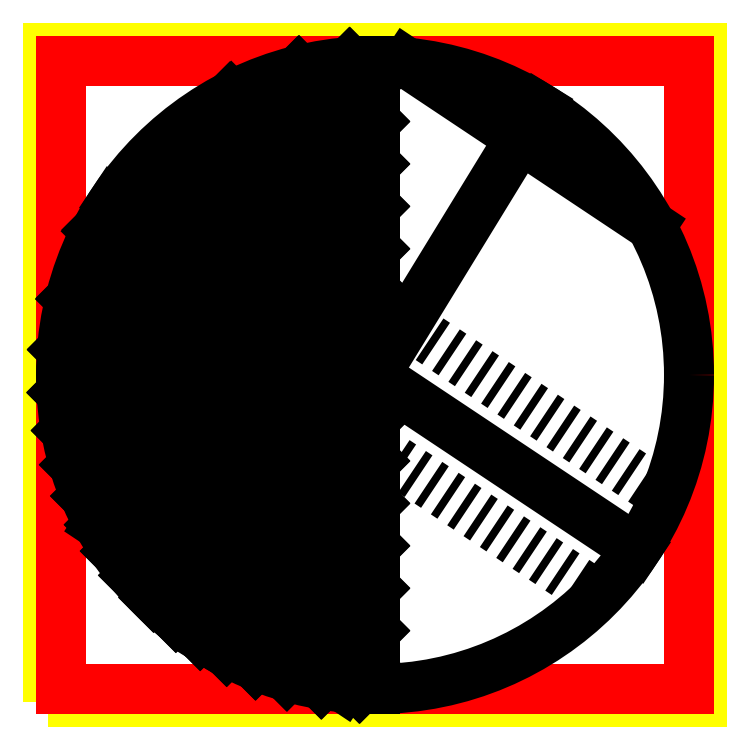
<metadata>
{"format":"dxf","ext":"dxf","renderer":"ezdxf+matplotlib","layout":"modelspace","background":"white","min_lineweight":24,"dpi":150}
</metadata>
<code>
0
SECTION
2
ENTITIES
0
LWPOLYLINE
8
0
90
        4
70
     1
43
0
10
0
20
0
10
1000
20
0
10
1000
20
1000
10
0
20
1000
0
LINE
8
1
10
20
20
20
30
0
11
980
21
20
31
0
0
LINE
8
1
10
980
20
20
30
0
11
980
21
980
31
0
0
LINE
8
1
10
980
20
980
30
0
11
20
21
980
31
0
0
LINE
8
1
10
20
20
980
30
0
11
20
21
20
31
0
0
CIRCLE
8
2
10
500
20
500
30
0
40
479.7
0
LINE
8
2
10
500
20
979.7
30
0
11
500
21
20.28
31
0
0
LINE
8
2
10
249.4
20
90.94
30
0
11
750.6
21
909.1
31
0
0
LINE
8
2
10
548.2
20
977.3
30
0
11
921.9
21
728.3
31
0
0
LINE
8
2
10
100.8
20
766
30
0
11
899.2
21
234
31
0
0
LINE
8
2
10
57.32
20
684.8
30
0
11
841
21
162.6
31
0
0
LINE
8
2
10
159
20
837.4
30
0
11
942.7
21
315.2
31
0
0
LINE
8
2
10
78.07
20
271.7
30
0
11
451.8
21
22.71
31
0
0
LINE
8
2
10
74.54
20
721.6
30
0
11
278.4
21
925.5
31
0
0
LINE
8
2
10
34.77
20
617
30
0
11
383
21
965.2
31
0
0
LINE
8
2
10
21.9
20
539.3
30
0
11
460.7
21
978.1
31
0
0
LINE
8
2
10
21.01
20
473.6
30
0
11
500
21
952.6
31
0
0
LINE
8
2
10
27.78
20
415.5
30
0
11
500
21
887.8
31
0
0
LINE
8
2
10
40.22
20
363.1
30
0
11
500
21
822.9
31
0
0
LINE
8
2
10
57.24
20
315.3
30
0
11
500
21
758.1
31
0
0
LINE
8
2
10
78.21
20
271.5
30
0
11
500
21
693.3
31
0
0
LINE
8
2
10
102.7
20
231.1
30
0
11
500
21
628.5
31
0
0
LINE
8
2
10
130.5
20
194.1
30
0
11
500
21
563.6
31
0
0
LINE
8
2
10
161.4
20
160.2
30
0
11
500
21
498.8
31
0
0
LINE
8
2
10
195.4
20
129.4
30
0
11
500
21
434
31
0
0
LINE
8
2
10
232.6
20
101.7
30
0
11
500
21
369.1
31
0
0
LINE
8
2
10
273
20
77.36
30
0
11
500
21
304.3
31
0
0
LINE
8
2
10
317.1
20
56.54
30
0
11
500
21
239.5
31
0
0
LINE
8
2
10
365
20
39.67
30
0
11
500
21
174.7
31
0
0
LINE
8
2
10
417.6
20
27.41
30
0
11
500
21
109.8
31
0
0
LINE
8
2
10
475.9
20
20.89
30
0
11
500
21
45
31
0
0
LINE
8
2
10
73.55
20
719.7
30
0
11
280.3
21
926.4
31
0
0
LINE
8
2
10
34.47
20
615.8
30
0
11
384.2
21
965.5
31
0
0
LINE
8
2
10
21.81
20
538.3
30
0
11
461.7
21
978.2
31
0
0
LINE
8
2
10
21.06
20
472.7
30
0
11
500
21
951.7
31
0
0
LINE
8
2
10
27.92
20
414.8
30
0
11
500
21
886.8
31
0
0
LINE
8
2
10
40.43
20
362.4
30
0
11
500
21
822
31
0
0
LINE
8
2
10
57.51
20
314.7
30
0
11
500
21
757.2
31
0
0
LINE
8
2
10
78.53
20
270.9
30
0
11
500
21
692.4
31
0
0
LINE
8
2
10
103.1
20
230.6
30
0
11
500
21
627.5
31
0
0
LINE
8
2
10
130.9
20
193.6
30
0
11
500
21
562.7
31
0
0
LINE
8
2
10
161.9
20
159.7
30
0
11
500
21
497.9
31
0
0
LINE
8
2
10
195.9
20
129
30
0
11
500
21
433.1
31
0
0
LINE
8
2
10
233.1
20
101.4
30
0
11
500
21
368.2
31
0
0
LINE
8
2
10
273.6
20
77.04
30
0
11
500
21
303.4
31
0
0
LINE
8
2
10
317.7
20
56.27
30
0
11
500
21
238.6
31
0
0
LINE
8
2
10
365.7
20
39.46
30
0
11
500
21
173.7
31
0
0
LINE
8
2
10
418.4
20
27.28
30
0
11
500
21
108.9
31
0
0
LINE
8
2
10
476.8
20
20.85
30
0
11
500
21
44.09
31
0
0
ENDSEC
0
EOF

</code>
